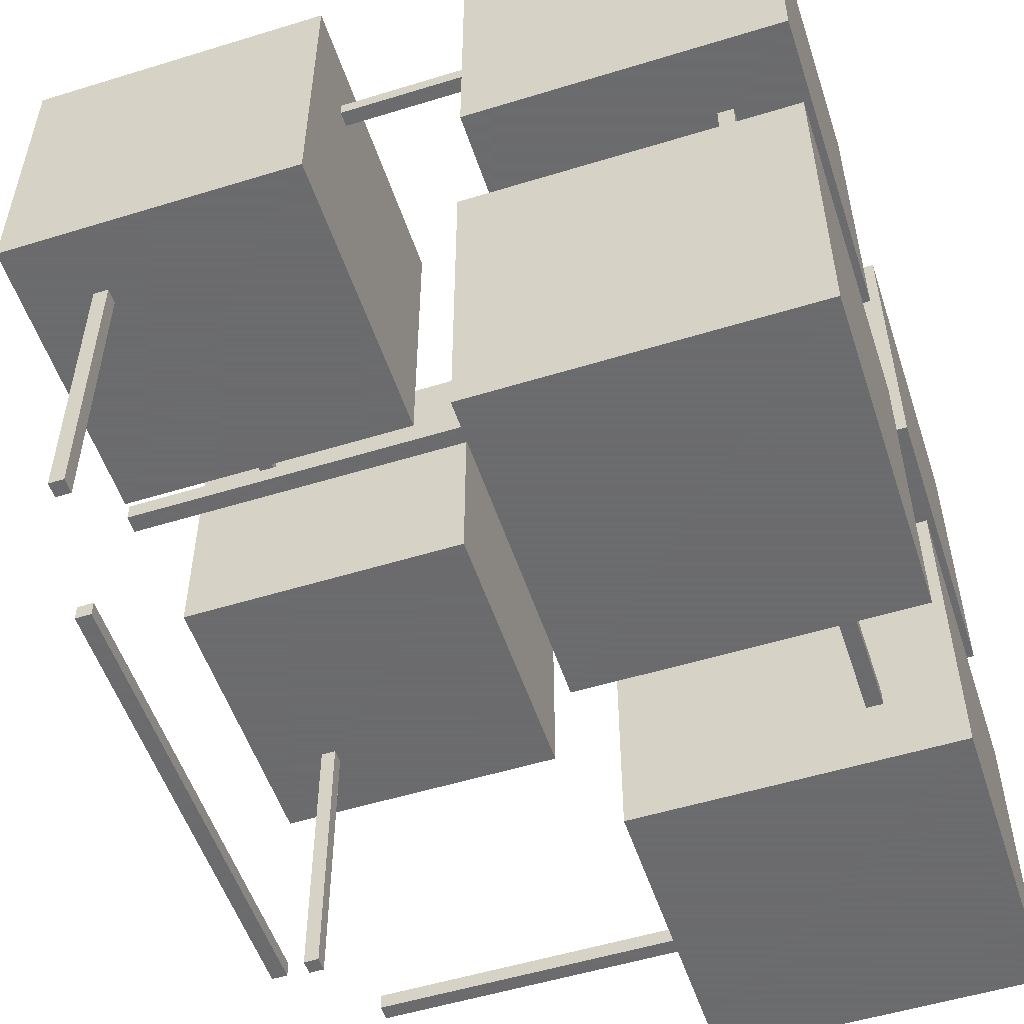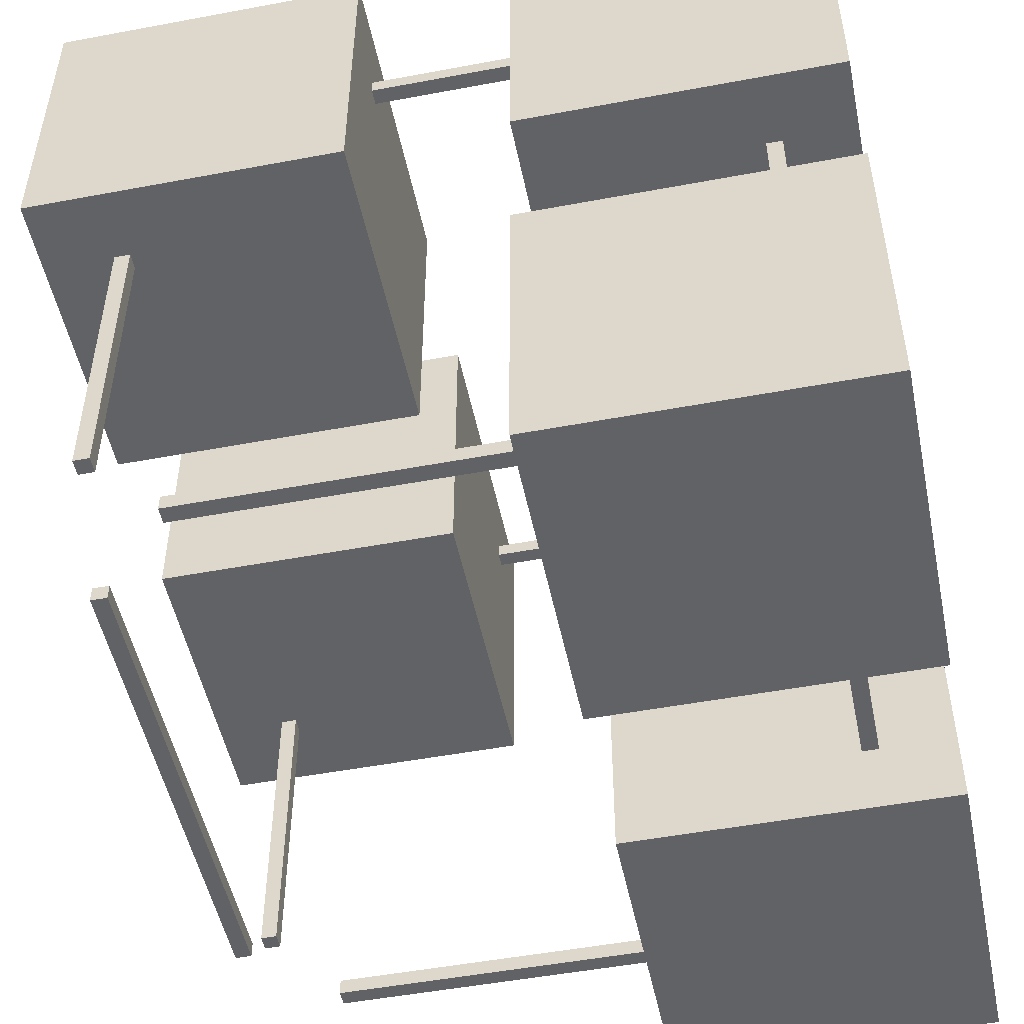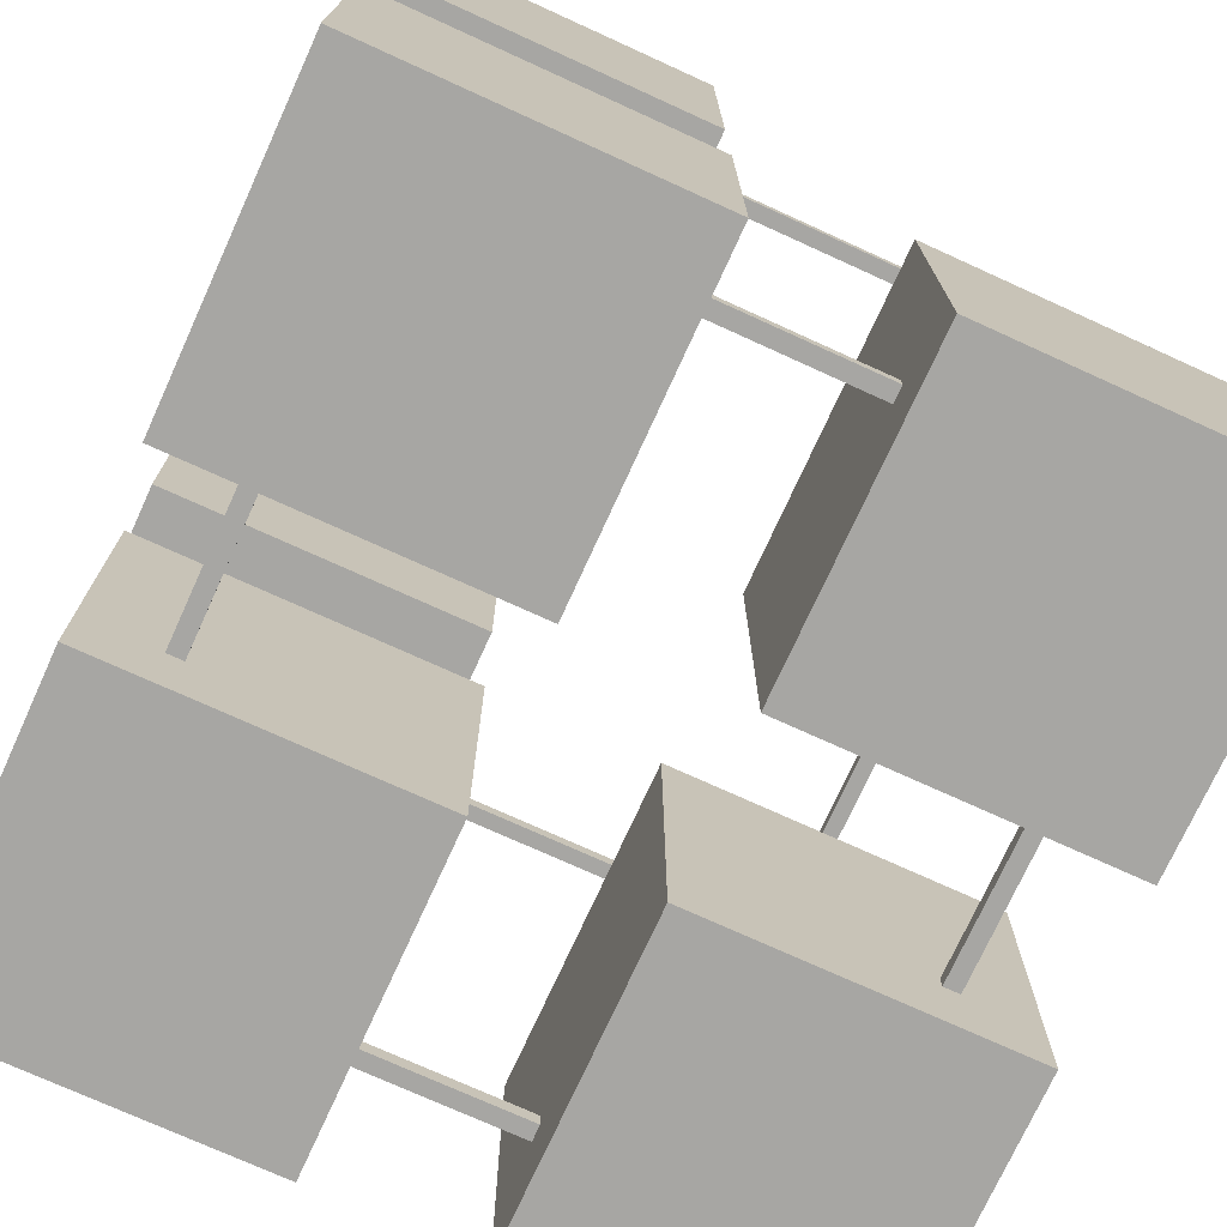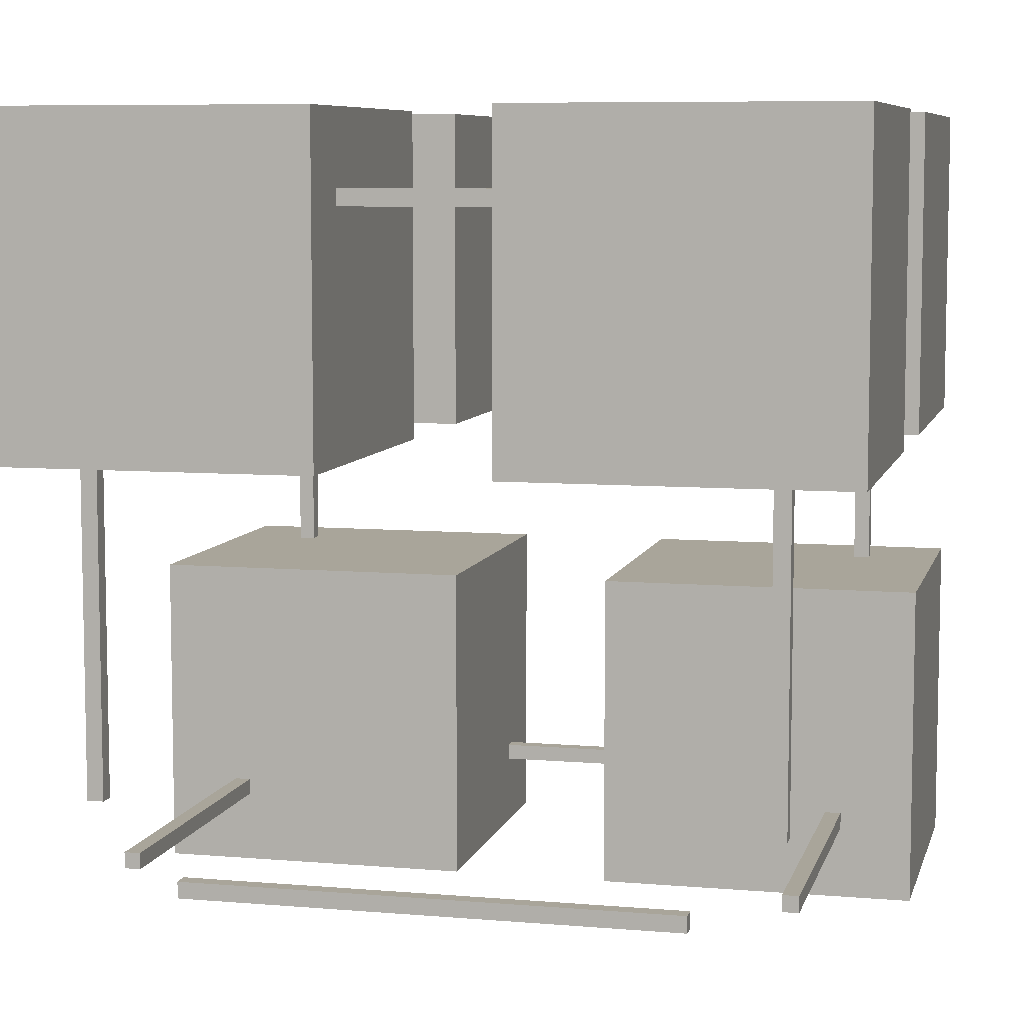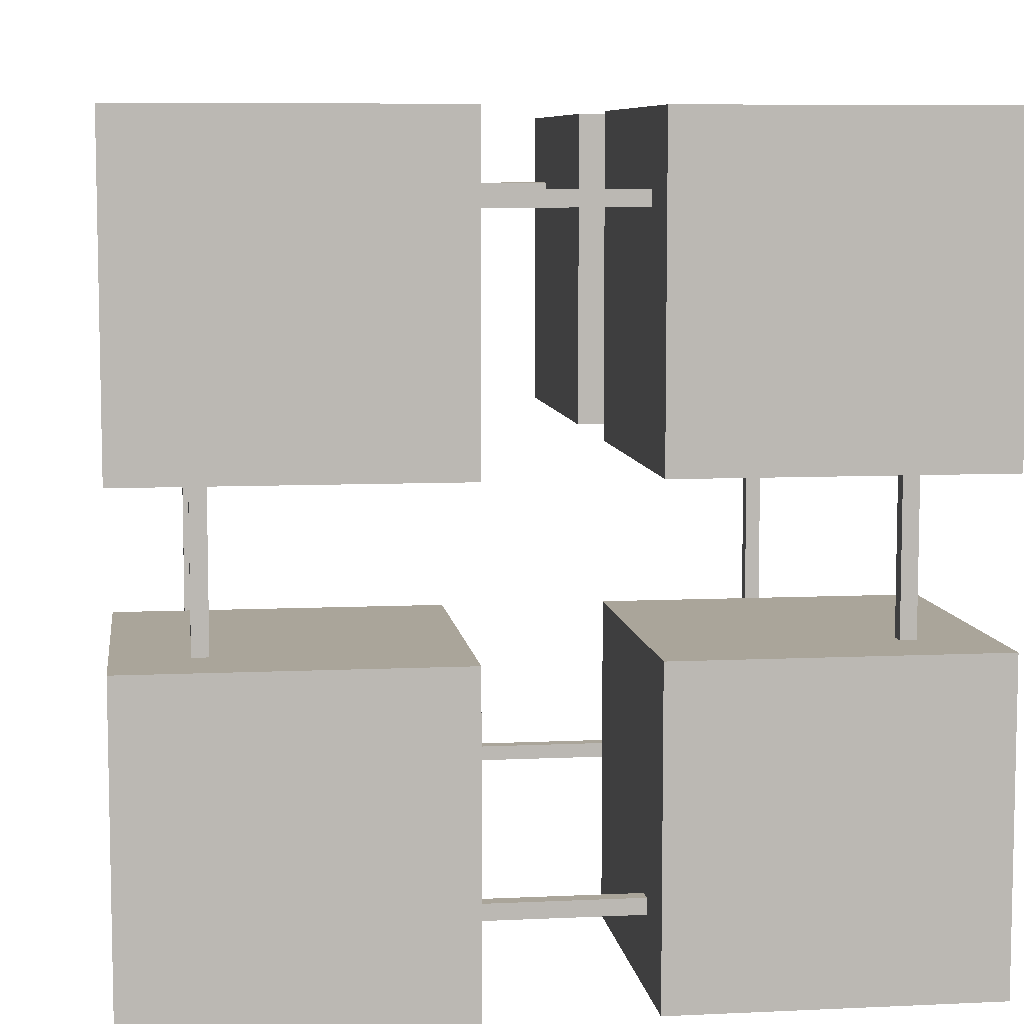
<metadata>
{"format":"obj","ext":"obj","renderer":"f3d","projection":"perspective","resolution":1024,"background":"white","views":[{"elev":-53.5,"azim":108.2,"up":"+Y"},{"elev":-50.6,"azim":101.6,"up":"+Y"},{"elev":-74.1,"azim":-114.5,"up":"+Z"},{"elev":7.5,"azim":13.7,"up":"+Y"},{"elev":7.6,"azim":172.4,"up":"+Y"}]}
</metadata>
<code>
g True False True True True False True True
v 29.25 0.975 14.03
v 29.25 0.975 13.97
v 29.25 1.025 14.03
v 29.25 1.025 13.97
v 30.75 1.025 14.03
v 30.75 1.025 13.97
v 30.75 0.975 14.03
v 30.75 0.975 13.97
v 29.25 1.025 14.03
v 29.25 1.025 13.97
v 30.75 1.025 14.03
v 30.75 1.025 13.97
v 30.75 0.975 14.03
v 29.25 0.975 14.03
v 29.25 0.975 13.97
v 30.75 0.975 13.97
v 29.25 0.975 13.97
v 29.25 1.025 13.97
v 30.75 1.025 13.97
v 30.75 0.975 13.97
v 30.75 0.975 14.03
v 30.75 1.025 14.03
v 29.25 1.025 14.03
v 29.25 0.975 14.03
v 29.25 -1.025 14.03
v 29.25 -1.025 13.97
v 29.25 -0.975 14.03
v 29.25 -0.975 13.97
v 30.75 -0.975 14.03
v 30.75 -0.975 13.97
v 30.75 -1.025 14.03
v 30.75 -1.025 13.97
v 29.25 -0.975 14.03
v 29.25 -0.975 13.97
v 30.75 -0.975 14.03
v 30.75 -0.975 13.97
v 30.75 -1.025 14.03
v 29.25 -1.025 14.03
v 29.25 -1.025 13.97
v 30.75 -1.025 13.97
v 29.25 -1.025 13.97
v 29.25 -0.975 13.97
v 30.75 -0.975 13.97
v 30.75 -1.025 13.97
v 30.75 -1.025 14.03
v 30.75 -0.975 14.03
v 29.25 -0.975 14.03
v 29.25 -1.025 14.03
v 29.25 -1.025 16.02
v 29.25 -1.025 15.97
v 29.25 -0.975 16.02
v 29.25 -0.975 15.97
v 30.75 -0.975 16.02
v 30.75 -0.975 15.97
v 30.75 -1.025 16.02
v 30.75 -1.025 15.97
v 29.25 -0.975 16.02
v 29.25 -0.975 15.97
v 30.75 -0.975 16.02
v 30.75 -0.975 15.97
v 30.75 -1.025 16.02
v 29.25 -1.025 16.02
v 29.25 -1.025 15.97
v 30.75 -1.025 15.97
v 29.25 -1.025 15.97
v 29.25 -0.975 15.97
v 30.75 -0.975 15.97
v 30.75 -1.025 15.97
v 30.75 -1.025 16.02
v 30.75 -0.975 16.02
v 29.25 -0.975 16.02
v 29.25 -1.025 16.02
v 29.25 0.975 16.02
v 29.25 0.975 15.97
v 29.25 1.025 16.02
v 29.25 1.025 15.97
v 30.75 1.025 16.02
v 30.75 1.025 15.97
v 30.75 0.975 16.02
v 30.75 0.975 15.97
v 29.25 1.025 16.02
v 29.25 1.025 15.97
v 30.75 1.025 16.02
v 30.75 1.025 15.97
v 30.75 0.975 16.02
v 29.25 0.975 16.02
v 29.25 0.975 15.97
v 30.75 0.975 15.97
v 29.25 0.975 15.97
v 29.25 1.025 15.97
v 30.75 1.025 15.97
v 30.75 0.975 15.97
v 30.75 0.975 16.02
v 30.75 1.025 16.02
v 29.25 1.025 16.02
v 29.25 0.975 16.02
v 30.98 0.75 14.03
v 30.98 0.75 13.97
v 31.02 0.75 14.03
v 31.02 0.75 13.97
v 31.02 -0.75 14.03
v 31.02 -0.75 13.97
v 30.98 -0.75 14.03
v 30.98 -0.75 13.97
v 31.02 0.75 14.03
v 31.02 0.75 13.97
v 31.02 -0.75 14.03
v 31.02 -0.75 13.97
v 30.98 -0.75 14.03
v 30.98 0.75 14.03
v 30.98 0.75 13.97
v 30.98 -0.75 13.97
v 30.98 0.75 13.97
v 31.02 0.75 13.97
v 31.02 -0.75 13.97
v 30.98 -0.75 13.97
v 30.98 -0.75 14.03
v 31.02 -0.75 14.03
v 31.02 0.75 14.03
v 30.98 0.75 14.03
v 28.98 0.75 14.03
v 28.98 0.75 13.97
v 29.02 0.75 14.03
v 29.02 0.75 13.97
v 29.02 -0.75 14.03
v 29.02 -0.75 13.97
v 28.98 -0.75 14.03
v 28.98 -0.75 13.97
v 29.02 0.75 14.03
v 29.02 0.75 13.97
v 29.02 -0.75 14.03
v 29.02 -0.75 13.97
v 28.98 -0.75 14.03
v 28.98 0.75 14.03
v 28.98 0.75 13.97
v 28.98 -0.75 13.97
v 28.98 0.75 13.97
v 29.02 0.75 13.97
v 29.02 -0.75 13.97
v 28.98 -0.75 13.97
v 28.98 -0.75 14.03
v 29.02 -0.75 14.03
v 29.02 0.75 14.03
v 28.98 0.75 14.03
v 28.98 0.75 16.02
v 28.98 0.75 15.97
v 29.02 0.75 16.02
v 29.02 0.75 15.97
v 29.02 -0.75 16.02
v 29.02 -0.75 15.97
v 28.98 -0.75 16.02
v 28.98 -0.75 15.97
v 29.02 0.75 16.02
v 29.02 0.75 15.97
v 29.02 -0.75 16.02
v 29.02 -0.75 15.97
v 28.98 -0.75 16.02
v 28.98 0.75 16.02
v 28.98 0.75 15.97
v 28.98 -0.75 15.97
v 28.98 0.75 15.97
v 29.02 0.75 15.97
v 29.02 -0.75 15.97
v 28.98 -0.75 15.97
v 28.98 -0.75 16.02
v 29.02 -0.75 16.02
v 29.02 0.75 16.02
v 28.98 0.75 16.02
v 30.98 0.75 16.02
v 30.98 0.75 15.97
v 31.02 0.75 16.02
v 31.02 0.75 15.97
v 31.02 -0.75 16.02
v 31.02 -0.75 15.97
v 30.98 -0.75 16.02
v 30.98 -0.75 15.97
v 31.02 0.75 16.02
v 31.02 0.75 15.97
v 31.02 -0.75 16.02
v 31.02 -0.75 15.97
v 30.98 -0.75 16.02
v 30.98 0.75 16.02
v 30.98 0.75 15.97
v 30.98 -0.75 15.97
v 30.98 0.75 15.97
v 31.02 0.75 15.97
v 31.02 -0.75 15.97
v 30.98 -0.75 15.97
v 30.98 -0.75 16.02
v 31.02 -0.75 16.02
v 31.02 0.75 16.02
v 30.98 0.75 16.02
v 31.02 0.975 15.75
v 30.98 0.975 15.75
v 31.02 1.025 15.75
v 30.98 1.025 15.75
v 31.02 1.025 14.25
v 30.98 1.025 14.25
v 31.02 0.975 14.25
v 30.98 0.975 14.25
v 31.02 1.025 15.75
v 30.98 1.025 15.75
v 31.02 1.025 14.25
v 30.98 1.025 14.25
v 31.02 0.975 14.25
v 31.02 0.975 15.75
v 30.98 0.975 15.75
v 30.98 0.975 14.25
v 30.98 0.975 15.75
v 30.98 1.025 15.75
v 30.98 1.025 14.25
v 30.98 0.975 14.25
v 31.02 0.975 14.25
v 31.02 1.025 14.25
v 31.02 1.025 15.75
v 31.02 0.975 15.75
v 31.02 -1.025 15.75
v 30.98 -1.025 15.75
v 31.02 -0.975 15.75
v 30.98 -0.975 15.75
v 31.02 -0.975 14.25
v 30.98 -0.975 14.25
v 31.02 -1.025 14.25
v 30.98 -1.025 14.25
v 31.02 -0.975 15.75
v 30.98 -0.975 15.75
v 31.02 -0.975 14.25
v 30.98 -0.975 14.25
v 31.02 -1.025 14.25
v 31.02 -1.025 15.75
v 30.98 -1.025 15.75
v 30.98 -1.025 14.25
v 30.98 -1.025 15.75
v 30.98 -0.975 15.75
v 30.98 -0.975 14.25
v 30.98 -1.025 14.25
v 31.02 -1.025 14.25
v 31.02 -0.975 14.25
v 31.02 -0.975 15.75
v 31.02 -1.025 15.75
v 29.02 -1.025 15.75
v 28.98 -1.025 15.75
v 29.02 -0.975 15.75
v 28.98 -0.975 15.75
v 29.02 -0.975 14.25
v 28.98 -0.975 14.25
v 29.02 -1.025 14.25
v 28.98 -1.025 14.25
v 29.02 -0.975 15.75
v 28.98 -0.975 15.75
v 29.02 -0.975 14.25
v 28.98 -0.975 14.25
v 29.02 -1.025 14.25
v 29.02 -1.025 15.75
v 28.98 -1.025 15.75
v 28.98 -1.025 14.25
v 28.98 -1.025 15.75
v 28.98 -0.975 15.75
v 28.98 -0.975 14.25
v 28.98 -1.025 14.25
v 29.02 -1.025 14.25
v 29.02 -0.975 14.25
v 29.02 -0.975 15.75
v 29.02 -1.025 15.75
v 29.02 0.975 15.75
v 28.98 0.975 15.75
v 29.02 1.025 15.75
v 28.98 1.025 15.75
v 29.02 1.025 14.25
v 28.98 1.025 14.25
v 29.02 0.975 14.25
v 28.98 0.975 14.25
v 29.02 1.025 15.75
v 28.98 1.025 15.75
v 29.02 1.025 14.25
v 28.98 1.025 14.25
v 29.02 0.975 14.25
v 29.02 0.975 15.75
v 28.98 0.975 15.75
v 28.98 0.975 14.25
v 28.98 0.975 15.75
v 28.98 1.025 15.75
v 28.98 1.025 14.25
v 28.98 0.975 14.25
v 29.02 0.975 14.25
v 29.02 1.025 14.25
v 29.02 1.025 15.75
v 29.02 0.975 15.75
v 29.75 -1.25 14.75
v 28.75 -1.25 14.75
v 29.75 -0.25 14.75
v 28.75 -0.25 14.75
v 29.75 -0.25 13.75
v 28.75 -0.25 13.75
v 29.75 -1.25 13.75
v 28.75 -1.25 13.75
v 29.75 -0.25 14.75
v 28.75 -0.25 14.75
v 29.75 -0.25 13.75
v 28.75 -0.25 13.75
v 29.75 -1.25 13.75
v 29.75 -1.25 14.75
v 28.75 -1.25 14.75
v 28.75 -1.25 13.75
v 28.75 -1.25 14.75
v 28.75 -0.25 14.75
v 28.75 -0.25 13.75
v 28.75 -1.25 13.75
v 29.75 -1.25 13.75
v 29.75 -0.25 13.75
v 29.75 -0.25 14.75
v 29.75 -1.25 14.75
v 29.75 0.25 14.75
v 28.75 0.25 14.75
v 29.75 1.25 14.75
v 28.75 1.25 14.75
v 29.75 1.25 13.75
v 28.75 1.25 13.75
v 29.75 0.25 13.75
v 28.75 0.25 13.75
v 29.75 1.25 14.75
v 28.75 1.25 14.75
v 29.75 1.25 13.75
v 28.75 1.25 13.75
v 29.75 0.25 13.75
v 29.75 0.25 14.75
v 28.75 0.25 14.75
v 28.75 0.25 13.75
v 28.75 0.25 14.75
v 28.75 1.25 14.75
v 28.75 1.25 13.75
v 28.75 0.25 13.75
v 29.75 0.25 13.75
v 29.75 1.25 13.75
v 29.75 1.25 14.75
v 29.75 0.25 14.75
v 29.75 0.25 16.25
v 28.75 0.25 16.25
v 29.75 1.25 16.25
v 28.75 1.25 16.25
v 29.75 1.25 15.25
v 28.75 1.25 15.25
v 29.75 0.25 15.25
v 28.75 0.25 15.25
v 29.75 1.25 16.25
v 28.75 1.25 16.25
v 29.75 1.25 15.25
v 28.75 1.25 15.25
v 29.75 0.25 15.25
v 29.75 0.25 16.25
v 28.75 0.25 16.25
v 28.75 0.25 15.25
v 28.75 0.25 16.25
v 28.75 1.25 16.25
v 28.75 1.25 15.25
v 28.75 0.25 15.25
v 29.75 0.25 15.25
v 29.75 1.25 15.25
v 29.75 1.25 16.25
v 29.75 0.25 16.25
v 31.25 -1.25 14.75
v 30.25 -1.25 14.75
v 31.25 -0.25 14.75
v 30.25 -0.25 14.75
v 31.25 -0.25 13.75
v 30.25 -0.25 13.75
v 31.25 -1.25 13.75
v 30.25 -1.25 13.75
v 31.25 -0.25 14.75
v 30.25 -0.25 14.75
v 31.25 -0.25 13.75
v 30.25 -0.25 13.75
v 31.25 -1.25 13.75
v 31.25 -1.25 14.75
v 30.25 -1.25 14.75
v 30.25 -1.25 13.75
v 30.25 -1.25 14.75
v 30.25 -0.25 14.75
v 30.25 -0.25 13.75
v 30.25 -1.25 13.75
v 31.25 -1.25 13.75
v 31.25 -0.25 13.75
v 31.25 -0.25 14.75
v 31.25 -1.25 14.75
v 31.25 0.25 14.75
v 30.25 0.25 14.75
v 31.25 1.25 14.75
v 30.25 1.25 14.75
v 31.25 1.25 13.75
v 30.25 1.25 13.75
v 31.25 0.25 13.75
v 30.25 0.25 13.75
v 31.25 1.25 14.75
v 30.25 1.25 14.75
v 31.25 1.25 13.75
v 30.25 1.25 13.75
v 31.25 0.25 13.75
v 31.25 0.25 14.75
v 30.25 0.25 14.75
v 30.25 0.25 13.75
v 30.25 0.25 14.75
v 30.25 1.25 14.75
v 30.25 1.25 13.75
v 30.25 0.25 13.75
v 31.25 0.25 13.75
v 31.25 1.25 13.75
v 31.25 1.25 14.75
v 31.25 0.25 14.75
v 31.25 0.25 16.25
v 30.25 0.25 16.25
v 31.25 1.25 16.25
v 30.25 1.25 16.25
v 31.25 1.25 15.25
v 30.25 1.25 15.25
v 31.25 0.25 15.25
v 30.25 0.25 15.25
v 31.25 1.25 16.25
v 30.25 1.25 16.25
v 31.25 1.25 15.25
v 30.25 1.25 15.25
v 31.25 0.25 15.25
v 31.25 0.25 16.25
v 30.25 0.25 16.25
v 30.25 0.25 15.25
v 30.25 0.25 16.25
v 30.25 1.25 16.25
v 30.25 1.25 15.25
v 30.25 0.25 15.25
v 31.25 0.25 15.25
v 31.25 1.25 15.25
v 31.25 1.25 16.25
v 31.25 0.25 16.25
f 1 3 4
f 1 4 2
f 9 5 6
f 9 6 10
f 11 7 8
f 11 8 12
f 13 14 15
f 13 15 16
f 17 18 19
f 17 19 20
f 21 22 23
f 21 23 24
f 25 27 28
f 25 28 26
f 33 29 30
f 33 30 34
f 35 31 32
f 35 32 36
f 37 38 39
f 37 39 40
f 41 42 43
f 41 43 44
f 45 46 47
f 45 47 48
f 49 51 52
f 49 52 50
f 57 53 54
f 57 54 58
f 59 55 56
f 59 56 60
f 61 62 63
f 61 63 64
f 65 66 67
f 65 67 68
f 69 70 71
f 69 71 72
f 73 75 76
f 73 76 74
f 81 77 78
f 81 78 82
f 83 79 80
f 83 80 84
f 85 86 87
f 85 87 88
f 89 90 91
f 89 91 92
f 93 94 95
f 93 95 96
f 97 99 100
f 97 100 98
f 105 101 102
f 105 102 106
f 107 103 104
f 107 104 108
f 109 110 111
f 109 111 112
f 113 114 115
f 113 115 116
f 117 118 119
f 117 119 120
f 121 123 124
f 121 124 122
f 129 125 126
f 129 126 130
f 131 127 128
f 131 128 132
f 133 134 135
f 133 135 136
f 137 138 139
f 137 139 140
f 141 142 143
f 141 143 144
f 145 147 148
f 145 148 146
f 153 149 150
f 153 150 154
f 155 151 152
f 155 152 156
f 157 158 159
f 157 159 160
f 161 162 163
f 161 163 164
f 165 166 167
f 165 167 168
f 169 171 172
f 169 172 170
f 177 173 174
f 177 174 178
f 179 175 176
f 179 176 180
f 181 182 183
f 181 183 184
f 185 186 187
f 185 187 188
f 189 190 191
f 189 191 192
f 193 195 196
f 193 196 194
f 201 197 198
f 201 198 202
f 203 199 200
f 203 200 204
f 205 206 207
f 205 207 208
f 209 210 211
f 209 211 212
f 213 214 215
f 213 215 216
f 217 219 220
f 217 220 218
f 225 221 222
f 225 222 226
f 227 223 224
f 227 224 228
f 229 230 231
f 229 231 232
f 233 234 235
f 233 235 236
f 237 238 239
f 237 239 240
f 241 243 244
f 241 244 242
f 249 245 246
f 249 246 250
f 251 247 248
f 251 248 252
f 253 254 255
f 253 255 256
f 257 258 259
f 257 259 260
f 261 262 263
f 261 263 264
f 265 267 268
f 265 268 266
f 273 269 270
f 273 270 274
f 275 271 272
f 275 272 276
f 277 278 279
f 277 279 280
f 281 282 283
f 281 283 284
f 285 286 287
f 285 287 288
f 289 291 292
f 289 292 290
f 297 293 294
f 297 294 298
f 299 295 296
f 299 296 300
f 301 302 303
f 301 303 304
f 305 306 307
f 305 307 308
f 309 310 311
f 309 311 312
f 313 315 316
f 313 316 314
f 321 317 318
f 321 318 322
f 323 319 320
f 323 320 324
f 325 326 327
f 325 327 328
f 329 330 331
f 329 331 332
f 333 334 335
f 333 335 336
f 337 339 340
f 337 340 338
f 345 341 342
f 345 342 346
f 347 343 344
f 347 344 348
f 349 350 351
f 349 351 352
f 353 354 355
f 353 355 356
f 357 358 359
f 357 359 360
f 361 363 364
f 361 364 362
f 369 365 366
f 369 366 370
f 371 367 368
f 371 368 372
f 373 374 375
f 373 375 376
f 377 378 379
f 377 379 380
f 381 382 383
f 381 383 384
f 385 387 388
f 385 388 386
f 393 389 390
f 393 390 394
f 395 391 392
f 395 392 396
f 397 398 399
f 397 399 400
f 401 402 403
f 401 403 404
f 405 406 407
f 405 407 408
f 409 411 412
f 409 412 410
f 417 413 414
f 417 414 418
f 419 415 416
f 419 416 420
f 421 422 423
f 421 423 424
f 425 426 427
f 425 427 428
f 429 430 431
f 429 431 432

</code>
